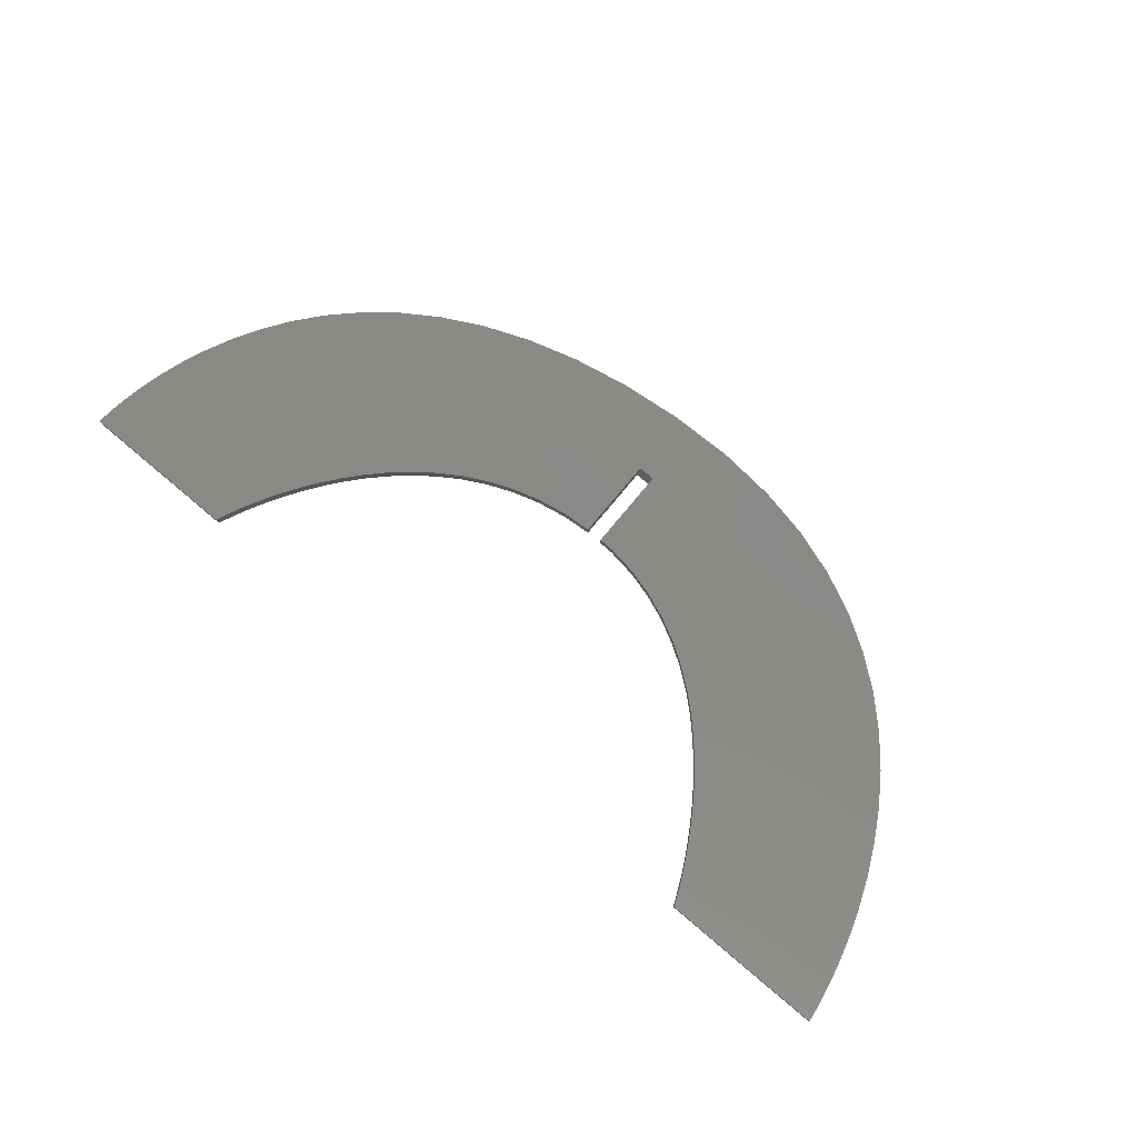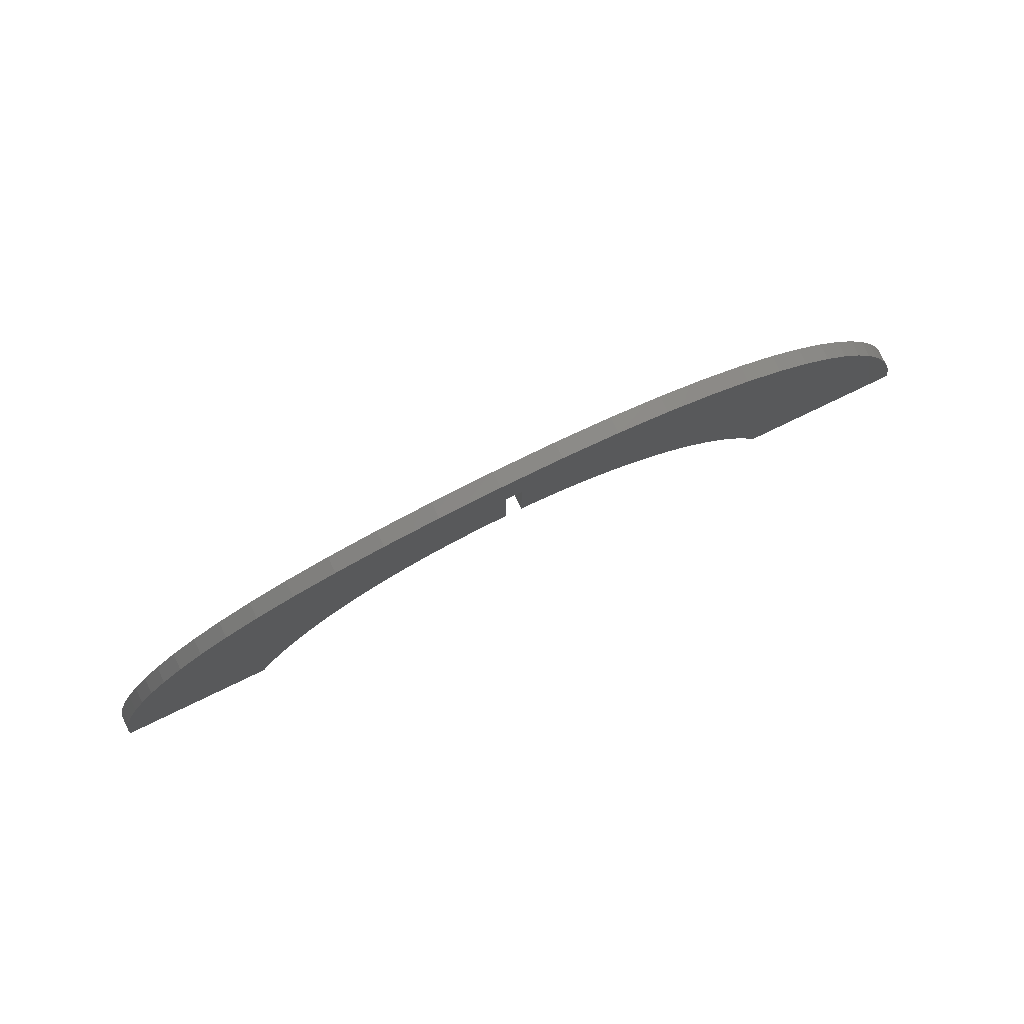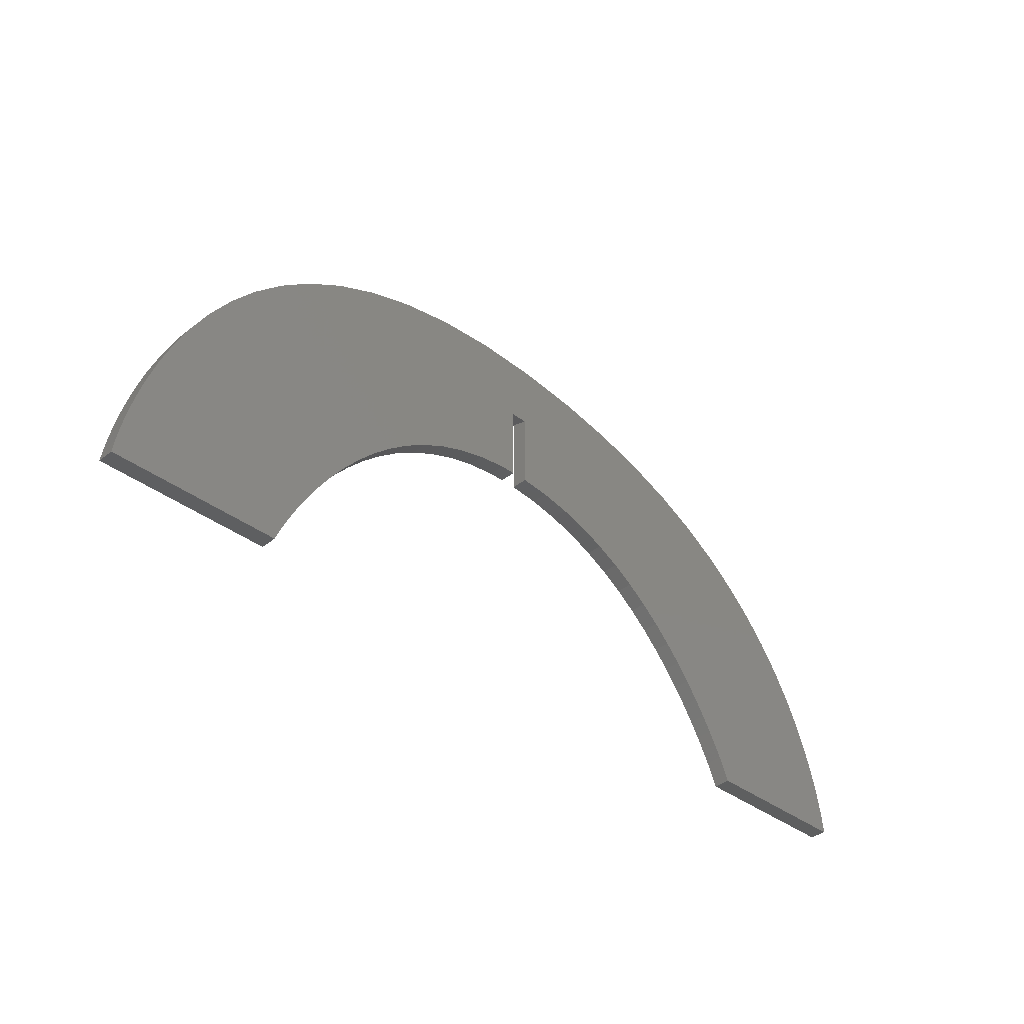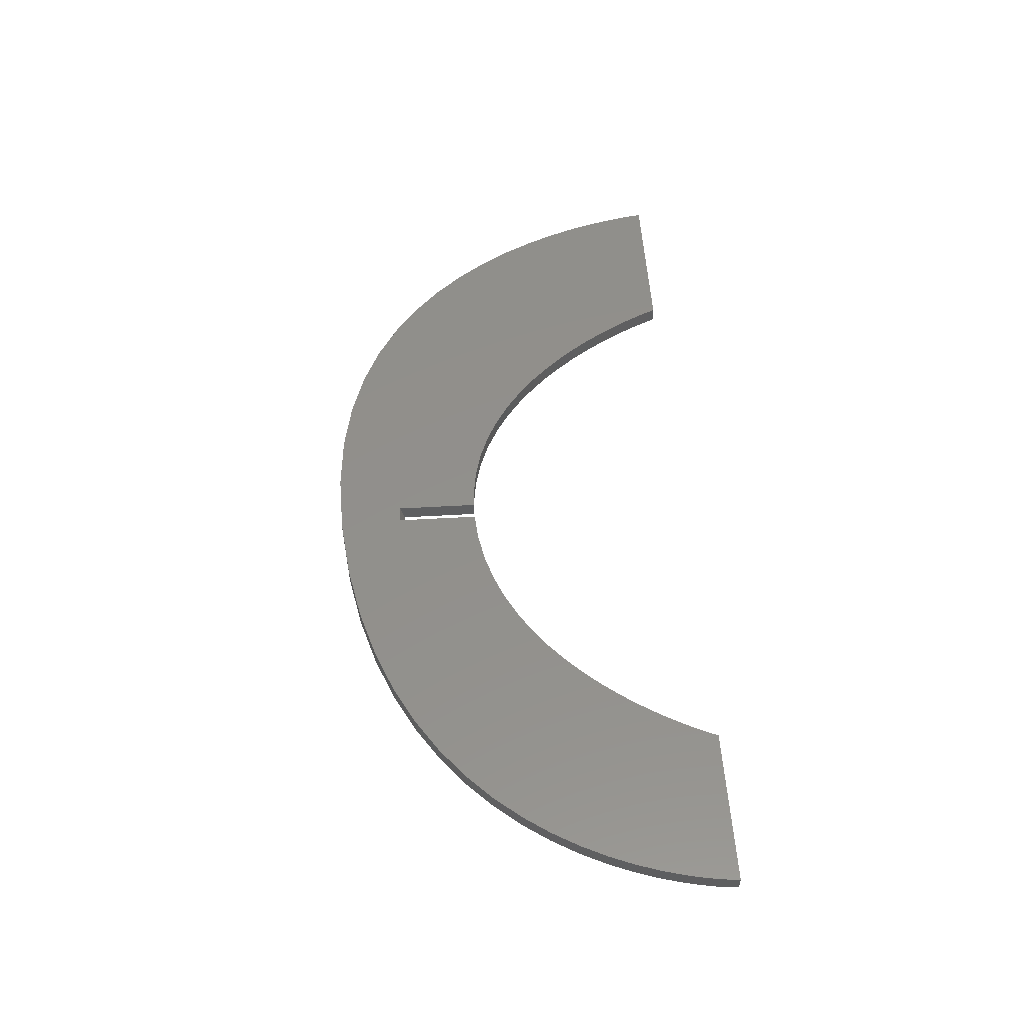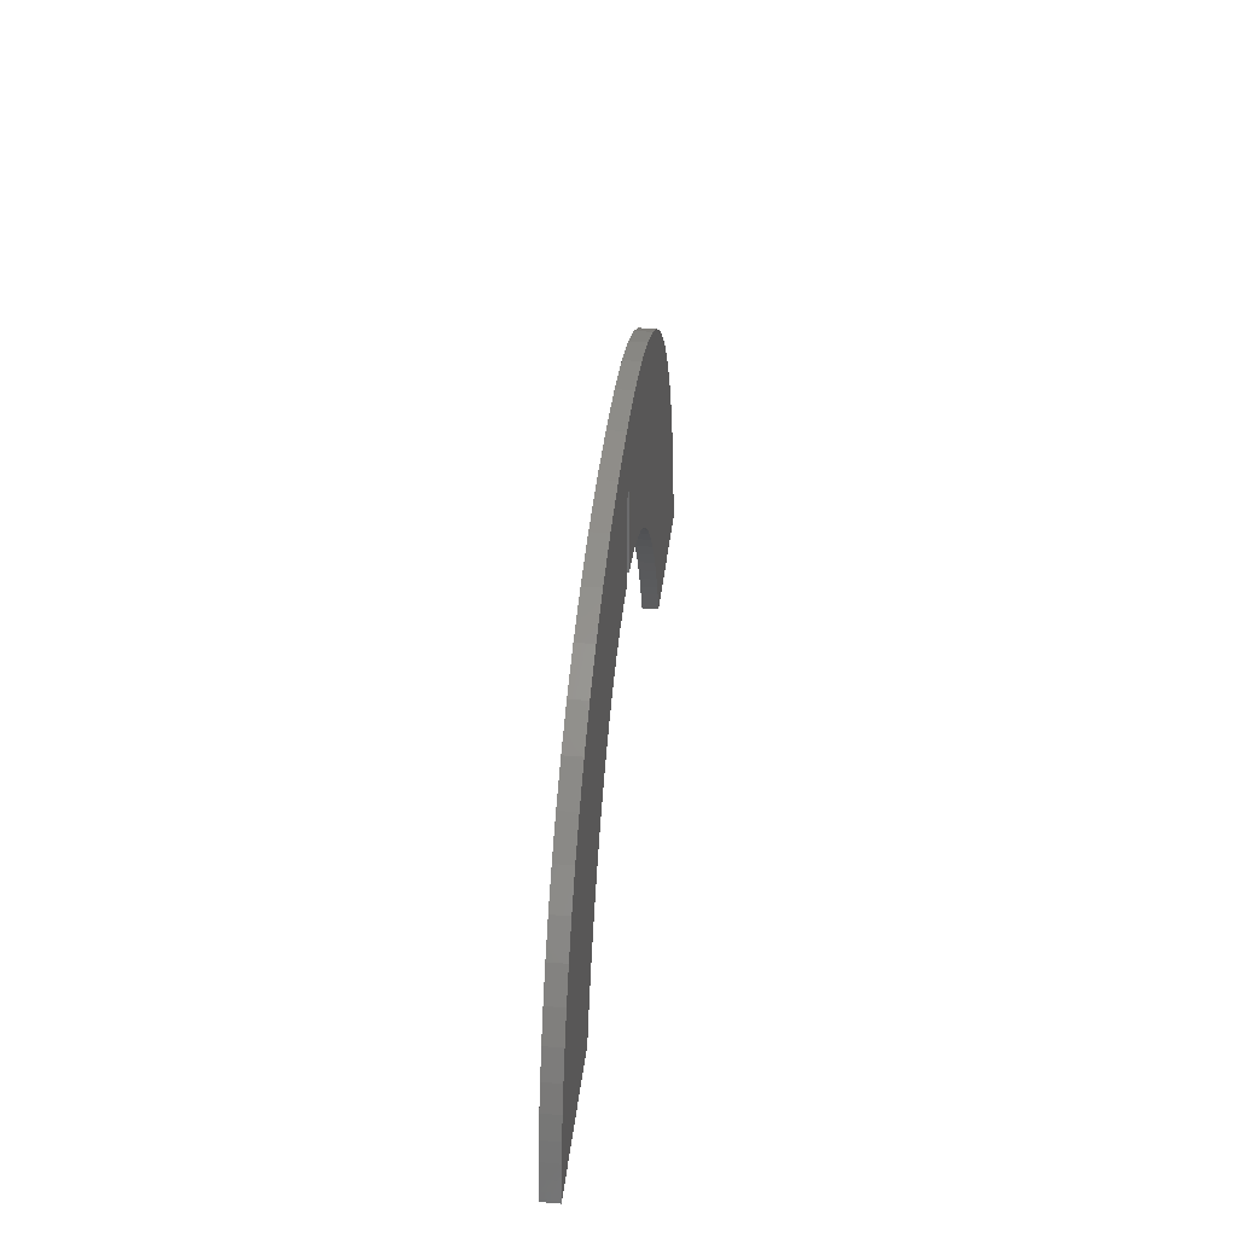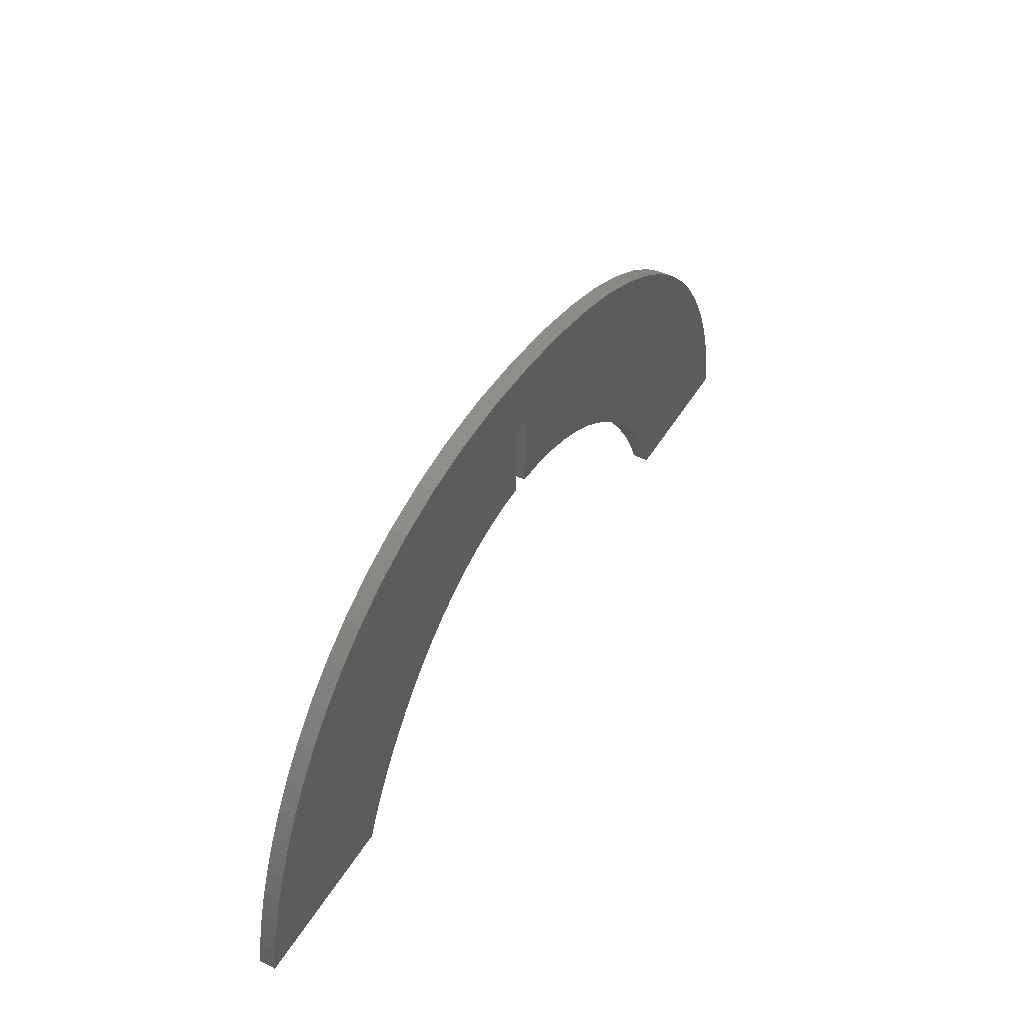
<metadata>
{"format":"stl","ext":"stl","renderer":"f3d","projection":"perspective","resolution":1024,"background":"white","views":[{"elev":80.0,"azim":-140.0,"up":"+Y"},{"elev":79.1,"azim":154.4,"up":"+Z"},{"elev":-37.5,"azim":-44.4,"up":"+Z"},{"elev":52.5,"azim":86.5,"up":"+Y"},{"elev":34.8,"azim":96.1,"up":"+Z"},{"elev":47.2,"azim":-60.3,"up":"+Z"}]}
</metadata>
<code>
# stl→obj: 170 verts, 336 faces
v 130.6 208.9 65.41
v 95.48 208.9 126.2
v 82.98 208.9 116.7
v 124 208.9 58.77
v 72.04 208.9 106.3
v 163.3 208.9 87.48
v 200.7 208.9 125.6
v 194.6 208.9 95.37
v 200.7 208.9 95.48
v 118.1 208.9 51.97
v 62.55 208.9 95.27
v 183.5 208.9 93.84
v 173.1 208.9 91.17
v 112.7 208.9 45.14
v 54.42 208.9 83.91
v 154.2 208.9 82.91
v 145.7 208.9 77.62
v 107.9 208.9 38.43
v 47.54 208.9 72.46
v 137.8 208.9 71.74
v 103.7 208.9 31.98
v 41.82 208.9 61.16
v 100.1 208.9 25.93
v 37.15 208.9 50.26
v 97.09 208.9 20.43
v 33.43 208.9 40
v 92.73 208.9 11.61
v 30.55 208.9 30.65
v 90.58 208.9 6.657
v 28.43 208.9 22.43
v 90.32 208.9 5.985
v 26.96 208.9 15.61
v 94.63 208.9 15.61
v 26.03 208.9 10.43
v 91.39 208.9 8.579
v 25.54 208.9 7.137
v 25.41 208.9 5.985
v 184.9 208.9 152.7
v 163.1 208.9 151.1
v 208.9 208.9 152
v 143.3 208.9 147.4
v 207 208.9 125.6
v 125.6 208.9 141.9
v 232.7 208.9 149.2
v 109.6 208.9 134.7
v 229.2 208.9 92.32
v 254.3 208.9 144.7
v 239.5 208.9 89.13
v 249.2 208.9 85.07
v 273.7 208.9 138.9
v 258.2 208.9 80.27
v 290.9 208.9 131.8
v 218.1 208.9 94.52
v 207 208.9 95.53
v 266.5 208.9 74.85
v 306.2 208.9 123.6
v 274.1 208.9 68.95
v 319.7 208.9 114.7
v 281.1 208.9 62.69
v 331.4 208.9 105
v 287.5 208.9 56.2
v 341.6 208.9 94.93
v 293.3 208.9 49.61
v 350.2 208.9 84.55
v 298.5 208.9 43.04
v 357.5 208.9 74.07
v 303 208.9 36.62
v 363.5 208.9 63.69
v 307 208.9 30.48
v 368.3 208.9 53.6
v 310.4 208.9 24.75
v 313.3 208.9 19.54
v 372.2 208.9 43.99
v 315.6 208.9 15
v 375.1 208.9 35.04
v 317.4 208.9 11.25
v 377.3 208.9 26.95
v 318.6 208.9 8.409
v 319.4 208.9 6.613
v 319.6 208.9 5.985
v 378.8 208.9 19.91
v 379.8 208.9 14.1
v 380.4 208.9 9.719
v 380.6 208.9 6.95
v 380.7 208.9 5.985
v 266.5 215.2 74.85
v 290.9 215.2 131.8
v 306.2 215.2 123.6
v 274.1 215.2 68.95
v 319.7 215.2 114.7
v 281.1 215.2 62.69
v 331.4 215.2 105
v 249.2 215.2 85.07
v 239.5 215.2 89.13
v 287.5 215.2 56.2
v 341.6 215.2 94.93
v 207 215.2 127.2
v 218.1 215.2 94.52
v 207 215.2 95.53
v 229.2 215.2 92.32
v 293.3 215.2 49.61
v 350.2 215.2 84.55
v 258.2 215.2 80.27
v 298.5 215.2 43.04
v 357.5 215.2 74.07
v 303 215.2 36.62
v 363.5 215.2 63.69
v 307 215.2 30.48
v 368.3 215.2 53.6
v 313.3 215.2 19.54
v 372.2 215.2 43.99
v 315.6 215.2 15
v 375.1 215.2 35.04
v 317.4 215.2 11.25
v 377.3 215.2 26.95
v 310.4 215.2 24.75
v 319.6 215.2 5.985
v 378.8 215.2 19.91
v 379.8 215.2 14.1
v 380.4 215.2 9.719
v 318.6 215.2 8.409
v 380.6 215.2 6.95
v 319.4 215.2 6.613
v 380.7 215.2 5.985
v 200.7 215.2 127.2
v 184.9 215.2 152.7
v 208.9 215.2 152
v 232.7 215.2 149.2
v 163.1 215.2 151.1
v 254.3 215.2 144.7
v 173.1 215.2 91.17
v 273.7 215.2 138.9
v 143.3 215.2 147.4
v 163.3 215.2 87.48
v 125.6 215.2 141.9
v 145.7 215.2 77.62
v 154.2 215.2 82.91
v 109.6 215.2 134.7
v 194.6 215.2 95.37
v 200.7 215.2 95.48
v 183.5 215.2 93.84
v 137.8 215.2 71.74
v 95.48 215.2 126.2
v 130.6 215.2 65.41
v 82.98 215.2 116.7
v 124 215.2 58.77
v 72.04 215.2 106.3
v 118.1 215.2 51.97
v 62.55 215.2 95.27
v 112.7 215.2 45.14
v 54.42 215.2 83.91
v 107.9 215.2 38.43
v 47.54 215.2 72.46
v 103.7 215.2 31.98
v 41.82 215.2 61.16
v 100.1 215.2 25.93
v 37.15 215.2 50.26
v 97.09 215.2 20.43
v 33.43 215.2 40
v 94.63 215.2 15.61
v 92.73 215.2 11.61
v 30.55 215.2 30.65
v 91.39 215.2 8.579
v 90.58 215.2 6.657
v 28.43 215.2 22.43
v 90.32 215.2 5.985
v 26.96 215.2 15.61
v 26.03 215.2 10.43
v 25.54 215.2 7.137
v 25.41 215.2 5.985
f 1 2 3
f 4 3 5
f 2 6 7
f 7 8 9
f 10 5 11
f 7 12 8
f 7 13 12
f 7 6 13
f 14 11 15
f 2 16 6
f 2 17 16
f 18 15 19
f 2 20 17
f 2 1 20
f 21 19 22
f 3 4 1
f 5 10 4
f 23 22 24
f 11 14 10
f 25 24 26
f 15 18 14
f 19 21 18
f 27 26 28
f 22 23 21
f 29 28 30
f 24 25 23
f 31 30 32
f 26 33 25
f 26 27 33
f 31 32 34
f 28 35 27
f 31 34 36
f 28 29 35
f 31 36 37
f 30 31 29
f 7 38 39
f 38 7 40
f 7 39 41
f 42 40 7
f 7 41 43
f 40 42 44
f 7 43 45
f 46 44 42
f 7 45 2
f 44 46 47
f 48 47 46
f 49 50 48
f 51 50 49
f 50 51 52
f 53 42 54
f 46 42 53
f 47 48 50
f 55 52 51
f 52 55 56
f 57 56 55
f 56 57 58
f 59 58 57
f 58 59 60
f 61 60 59
f 60 61 62
f 63 62 61
f 62 63 64
f 65 64 63
f 64 65 66
f 67 66 65
f 66 67 68
f 69 68 67
f 68 69 70
f 71 70 69
f 72 70 71
f 70 72 73
f 74 73 72
f 73 74 75
f 76 75 74
f 75 76 77
f 78 77 76
f 79 77 78
f 80 77 79
f 77 80 81
f 81 80 82
f 82 80 83
f 83 80 84
f 84 80 85
f 86 87 88
f 89 88 90
f 91 90 92
f 87 93 94
f 95 92 96
f 97 98 99
f 97 100 98
f 97 94 100
f 87 94 97
f 101 96 102
f 87 103 93
f 87 86 103
f 104 102 105
f 88 89 86
f 106 105 107
f 90 91 89
f 92 95 91
f 108 107 109
f 96 101 95
f 110 109 111
f 102 104 101
f 105 106 104
f 112 111 113
f 107 108 106
f 114 113 115
f 109 116 108
f 117 115 118
f 109 110 116
f 111 112 110
f 117 118 119
f 113 114 112
f 117 119 120
f 115 121 114
f 117 120 122
f 115 123 121
f 117 122 124
f 115 117 123
f 125 126 127
f 97 127 128
f 126 125 129
f 97 128 130
f 131 129 125
f 97 130 132
f 129 131 133
f 97 132 87
f 127 97 125
f 134 133 131
f 133 134 135
f 136 135 137
f 135 136 138
f 139 125 140
f 141 125 139
f 131 125 141
f 137 135 134
f 142 138 136
f 138 142 143
f 144 143 142
f 143 144 145
f 146 145 144
f 145 146 147
f 148 147 146
f 147 148 149
f 150 149 148
f 149 150 151
f 152 151 150
f 151 152 153
f 154 153 152
f 153 154 155
f 156 155 154
f 155 156 157
f 158 157 156
f 157 158 159
f 160 159 158
f 161 159 160
f 159 161 162
f 163 162 161
f 164 162 163
f 162 164 165
f 166 165 164
f 165 166 167
f 167 166 168
f 168 166 169
f 169 166 170
f 127 44 128
f 44 127 40
f 128 47 130
f 47 128 44
f 130 50 132
f 50 130 47
f 132 52 87
f 52 132 50
f 87 56 88
f 56 87 52
f 88 58 90
f 58 88 56
f 90 60 92
f 60 90 58
f 92 62 96
f 62 92 60
f 62 102 96
f 102 62 64
f 64 105 102
f 105 64 66
f 66 107 105
f 107 66 68
f 68 109 107
f 109 68 70
f 70 111 109
f 111 70 73
f 73 113 111
f 113 73 75
f 75 115 113
f 115 75 77
f 77 118 115
f 118 77 81
f 81 119 118
f 119 81 82
f 82 120 119
f 120 82 83
f 83 122 120
f 122 83 84
f 84 124 122
f 124 84 85
f 80 124 85
f 124 80 117
f 80 123 117
f 123 80 79
f 79 121 123
f 121 79 78
f 78 114 121
f 114 78 76
f 76 112 114
f 112 76 74
f 74 110 112
f 110 74 72
f 72 116 110
f 116 72 71
f 71 108 116
f 108 71 69
f 69 106 108
f 106 69 67
f 67 104 106
f 104 67 65
f 65 101 104
f 101 65 63
f 63 95 101
f 95 63 61
f 61 91 95
f 91 61 59
f 57 91 59
f 91 57 89
f 55 89 57
f 89 55 86
f 51 86 55
f 86 51 103
f 49 103 51
f 103 49 93
f 48 93 49
f 93 48 94
f 46 94 48
f 94 46 100
f 53 100 46
f 100 53 98
f 54 98 53
f 98 54 99
f 8 140 9
f 140 8 139
f 12 139 8
f 139 12 141
f 13 141 12
f 141 13 131
f 6 131 13
f 131 6 134
f 16 134 6
f 134 16 137
f 17 137 16
f 137 17 136
f 20 136 17
f 136 20 142
f 1 142 20
f 142 1 144
f 1 146 144
f 146 1 4
f 4 148 146
f 148 4 10
f 10 150 148
f 150 10 14
f 14 152 150
f 152 14 18
f 18 154 152
f 154 18 21
f 21 156 154
f 156 21 23
f 23 158 156
f 158 23 25
f 25 160 158
f 160 25 33
f 33 161 160
f 161 33 27
f 27 163 161
f 163 27 35
f 35 164 163
f 164 35 29
f 29 166 164
f 166 29 31
f 37 166 31
f 166 37 170
f 37 169 170
f 169 37 36
f 36 168 169
f 168 36 34
f 34 167 168
f 167 34 32
f 32 165 167
f 165 32 30
f 30 162 165
f 162 30 28
f 28 159 162
f 159 28 26
f 26 157 159
f 157 26 24
f 24 155 157
f 155 24 22
f 22 153 155
f 153 22 19
f 19 151 153
f 151 19 15
f 15 149 151
f 149 15 11
f 11 147 149
f 147 11 5
f 147 3 145
f 3 147 5
f 145 2 143
f 2 145 3
f 143 45 138
f 45 143 2
f 138 43 135
f 43 138 45
f 135 41 133
f 41 135 43
f 133 39 129
f 39 133 41
f 129 38 126
f 38 129 39
f 126 40 127
f 40 126 38
f 42 99 54
f 99 42 97
f 7 140 125
f 140 7 9
f 7 97 42
f 97 7 125

</code>
